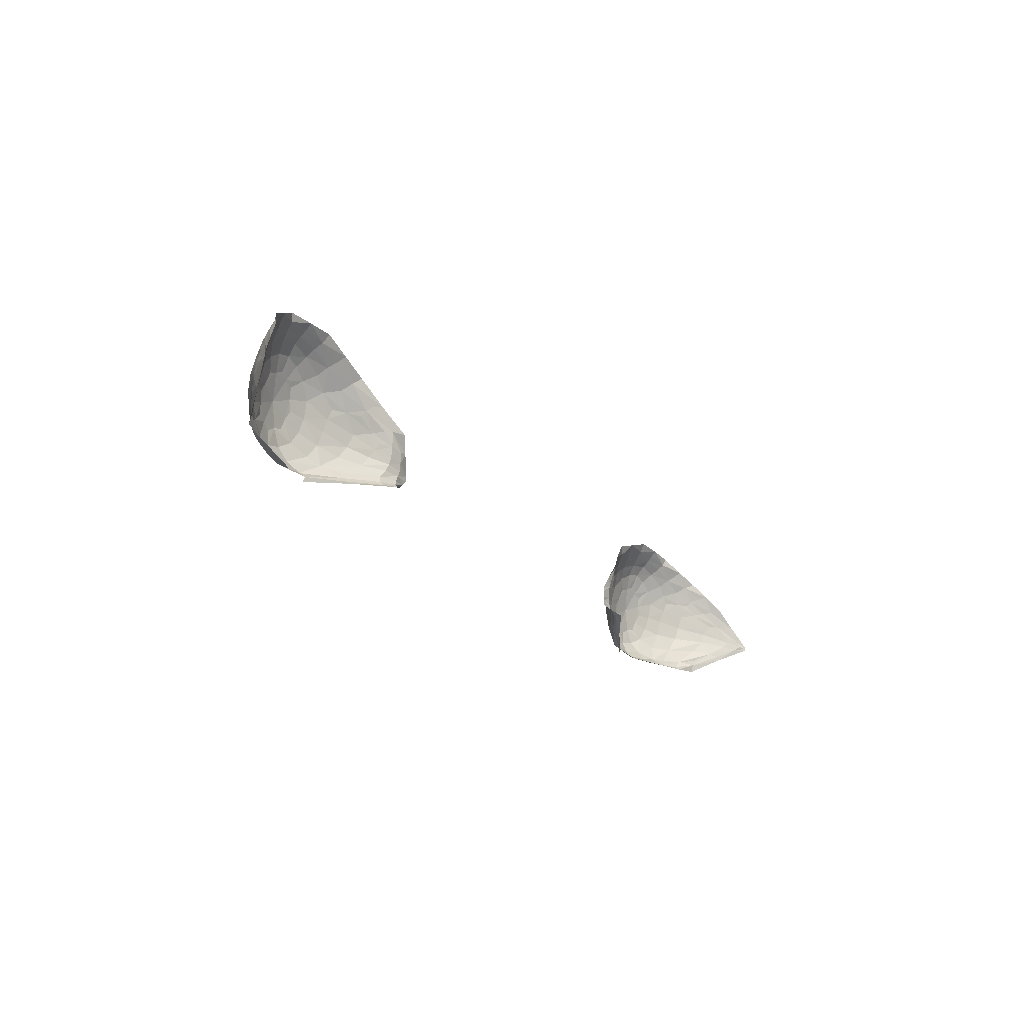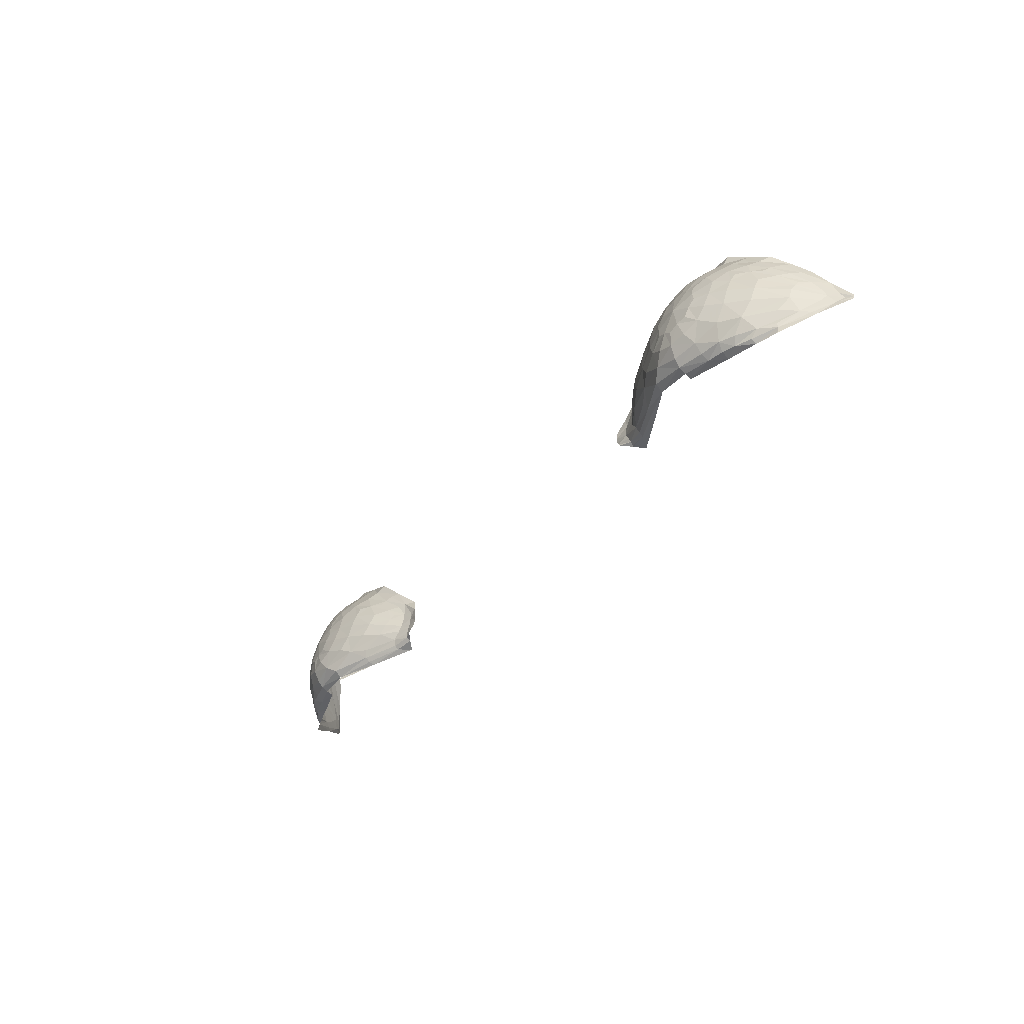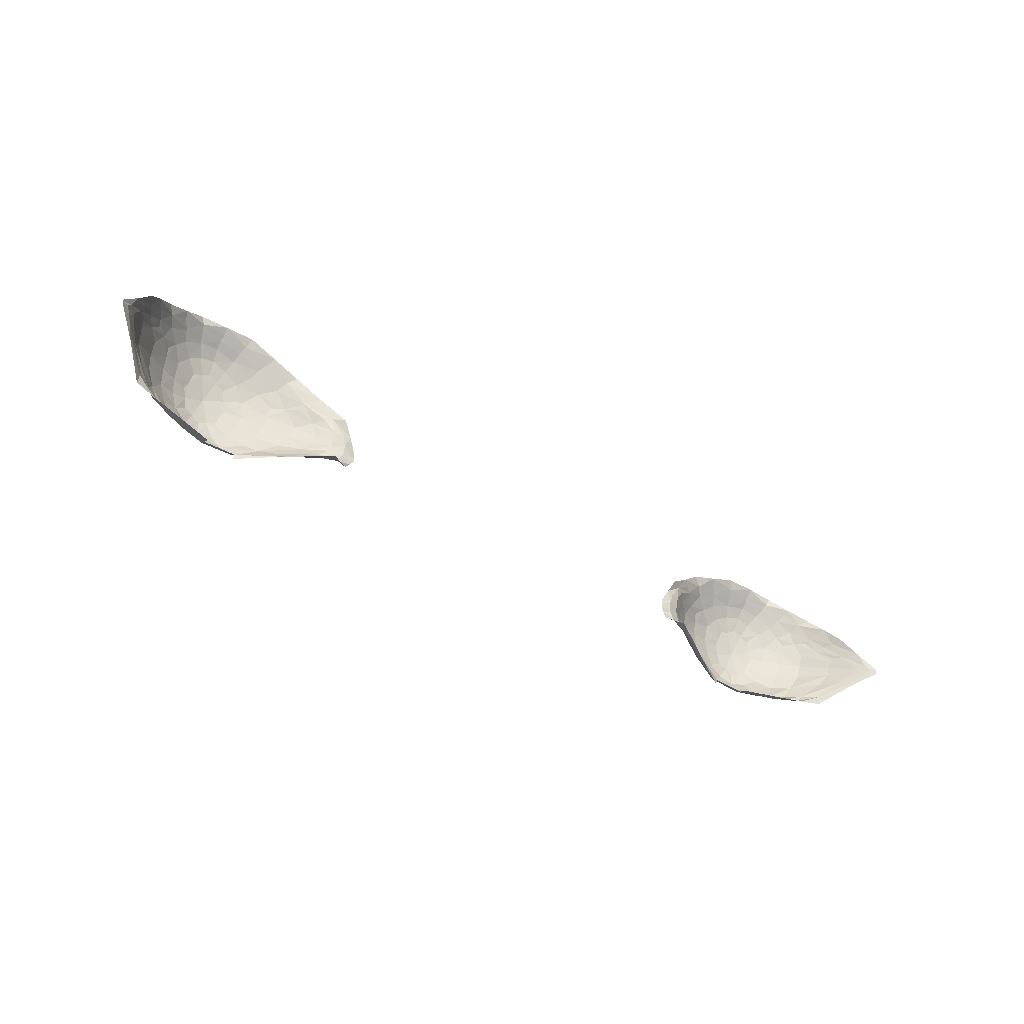
<metadata>
{"format":"obj","ext":"obj","renderer":"f3d","projection":"perspective","resolution":1024,"background":"white","views":[{"elev":-22.1,"azim":121.4,"up":"+Y"},{"elev":-35.8,"azim":56.8,"up":"+Y"},{"elev":-43.7,"azim":144.7,"up":"+Y"}]}
</metadata>
<code>
v 56.29 82.26 87
v 46.54 76.67 83.54
v 44.2 72 83.45
v 44.86 69.09 84.19
v 46.78 66 84.1
v 86.47 65.05 83.09
v 91.79 69.52 76.86
v 92.07 71.95 76.15
v 87.97 77.58 79.91
v 81.88 82.18 84.34
v 74.94 86.61 85.52
v 65.92 86.78 86.35
v 61.69 78.83 91
v 66.14 68.19 93.7
v 72.33 68.1 92.99
v 76.6 72.63 91.26
v 77.35 79.12 89.26
v 72.93 83.46 89
v 67.1 83.44 89.58
v 69.55 76.01 92.74
v 42.69 76.91 81.46
v 53.37 85.4 84.38
v 38.91 70.92 83.59
v 38.96 68.65 83.61
v 40.5 66.89 84.1
v 44.57 64.91 80.88
v 62.24 61.82 90.66
v 86.65 62.3 83.51
v 95.97 68.82 72.86
v 95.97 69.78 72.73
v 89.75 78.52 76.12
v 84.29 84.33 80.7
v 76.08 89.13 83.83
v 64.71 89.72 83.84
v 61.87 72.52 92.56
v 83.96 70.88 86.44
v 53.29 69.96 89.42
v 50.97 75.11 87.69
v 80.35 64.23 87.86
v 61.92 63.97 91.73
v 84.52 76.37 84.64
v 73.7 63.54 90.28
v 74.88 61.98 87.02
v 78.47 62.05 85.99
v 51.25 78.53 85.88
v 48.13 76.01 85.29
v 53.75 78.73 87.53
v 50.77 79.76 84.92
v 68.92 64.7 92.57
v 73.66 65.61 91.55
v 69.22 67.34 93.57
v 64.26 65.78 92.99
v 68.7 63.28 91.53
v 80.83 79.42 86.81
v 82.9 79.46 84.84
v 79.34 81.28 86.98
v 80.54 77.54 87.76
v 77.56 83.33 86.87
v 78.49 84.77 85.1
v 74.24 85.33 87.09
v 75.31 81.85 89.03
v 70.48 86.11 87.35
v 70.58 87.3 86
v 66.35 85.39 87.88
v 70.11 84.21 89.09
v 62.06 83.45 88.46
v 61.1 85.09 86.78
v 59.24 81.1 89.04
v 64.22 81.77 90.21
v 72.88 71.95 92.85
v 73.47 74.02 92.34
v 71.07 71.33 93.31
v 75.22 69.78 91.98
v 66.21 79.83 91.36
v 65.55 77.75 92.11
v 68.14 80.52 91.05
v 69.4 70.36 93.59
v 67.72 71.38 93.6
v 74.38 75.92 91.6
v 73.64 77.82 91.29
v 77.19 75.66 90.4
v 73.22 79.88 90.65
v 71.51 80.54 90.71
v 69.91 81.53 90.5
v 49.81 80.73 84.07
v 55.05 83.86 85.32
v 48.04 81.13 83.07
v 44.95 76.98 82.71
v 42.27 73.63 82.63
v 40.65 73.89 82.61
v 41.62 71.49 83.05
v 44.49 74 83.05
v 41.44 70.02 83.32
v 38.9 69.78 83.61
v 41.74 68.91 83.45
v 44.28 70.52 83.89
v 42.41 67.7 83.46
v 39.74 67.77 83.86
v 42.83 66.64 83.27
v 46.34 67.32 84.53
v 43.09 66.03 82.76
v 42.56 65.91 82.51
v 46.77 65.23 83.38
v 90.76 66.68 78.46
v 86.49 64 83.09
v 91.29 66.01 78.04
v 93.58 68.75 74.88
v 89.42 67.24 80.01
v 94.65 69.66 73.64
v 95.97 69.3 72.8
v 93.84 71.09 74.28
v 92.49 70.67 75.89
v 91.67 74.39 75.99
v 92.66 74.21 74.68
v 89.03 77.94 78.04
v 90.68 74.49 77.44
v 86.03 80.9 80.26
v 87.11 81.45 78.28
v 82.89 83.41 82.3
v 85.19 80.16 81.97
v 79.56 85.75 83.51
v 80.07 86.71 82.3
v 75.42 87.65 84.33
v 70.44 88.48 84.79
v 70.52 89.47 83.82
v 65.28 88.03 85.03
v 59.93 86.4 85.34
v 59.04 87.57 84.12
v 65.92 71.97 93.46
v 65.41 74 93.07
v 63.33 69.92 93.12
v 64.58 75.85 92.53
v 61.28 75.4 91.85
v 84.78 79.19 83.09
v 86.63 77.04 81.95
v 56.93 74.24 90.55
v 51.63 72.56 88.68
v 57.66 71.17 91.2
v 56.63 76.71 89.78
v 59.61 68.28 91.96
v 57.15 66.97 90.61
v 54.2 64.03 86.93
v 53.66 63.48 85.79
v 62 62.82 90.25
v 54.22 64.91 87.78
v 47.64 71.39 86.33
v 49.19 69.22 86.96
v 46.99 72.92 85.44
v 86.96 67.74 83.03
v 88.64 70.41 81.41
v 82.21 67.45 87.53
v 83.67 64.53 85.54
v 68.75 62.41 90.17
v 68.6 61.87 88.87
v 73.8 62.5 88.86
v 89.27 74.69 79.42
v 89.11 73.72 79.97
v 78.38 67.77 90.06
v 79.93 71.51 89.5
v 77.45 64.16 89.24
v 53.58 66.4 88.3
v 56.44 78.65 88.99
v 46.55 74.22 84.58
v 88.8 72.48 80.87
v 84.41 73.72 85.73
v 80.35 74.91 88.74
v 76.94 62.66 88.16
v 76.69 62.01 86.5
v 79.4 62.74 87.19
v 82.43 62.91 85.81
v 82.47 62.15 84.89
v -56.46 82.65 86.89
v -47.7 76.83 83.44
v -45.7 72.11 83.21
v -46.22 69.21 83.92
v -47.7 66.07 83.96
v -86.79 65.08 82.41
v -92.26 69.29 76.23
v -92.52 71.7 75.56
v -88.17 77.5 79.63
v -81.96 82.17 84.13
v -74.84 86.51 85.44
v -65.63 86.69 86.46
v -61.62 78.81 90.83
v -66.57 67.95 93.42
v -72.91 67.76 92.63
v -77.14 72.25 90.81
v -77.57 78.73 89.09
v -72.93 83.18 88.88
v -67.02 83.31 89.47
v -70.05 75.42 92.49
v -44.01 76.99 81.32
v -53.52 85.6 84.43
v -41.13 71.2 82.84
v -40.94 68.89 82.92
v -42.29 67.09 83.48
v -45.38 64.89 80.81
v -62.44 61.85 90.51
v -86.85 62.34 82.95
v -96.2 68.66 72.3
v -96.16 69.64 72.19
v -89.87 78.4 75.96
v -84.44 84.33 80.4
v -76.01 89.11 83.78
v -64.44 89.66 83.99
v -62.14 72.32 92.34
v -84.25 70.88 85.93
v -53.63 70.2 89.23
v -51.83 75.49 87.51
v -80.47 64.25 87.47
v -62.14 64.02 91.52
v -84.72 76.41 84.21
v -74 63.45 89.97
v -75 61.93 86.71
v -78.84 62.05 85.58
v -51.81 78.86 85.83
v -51.37 80 84.92
v -54.16 79.12 87.47
v -49.36 76.28 85.17
v -69.31 64.53 92.24
v -69.04 63.17 91.24
v -64.64 65.68 92.69
v -69.7 67.04 93.22
v -74.06 65.42 91.23
v -81.11 79.3 86.45
v -80.82 77.46 87.31
v -79.73 81.01 86.59
v -83.12 79.45 84.54
v -77.87 83.06 86.56
v -75.57 81.41 88.8
v -74.14 85.17 87.02
v -78.91 84.58 84.76
v -70.29 86.05 87.24
v -70.04 84.08 88.91
v -66.12 85.29 87.91
v -70.34 87.31 85.88
v -61.92 83.49 88.4
v -64.19 81.71 90.04
v -59.33 81.39 88.9
v -60.96 85.13 86.83
v -73.53 71.43 92.42
v -75.8 69.4 91.57
v -71.72 70.8 92.95
v -74.07 73.49 91.93
v -66.33 79.55 91.19
v -68.26 80.17 90.95
v -65.78 77.4 91.89
v -69.99 69.87 93.28
v -68.31 70.86 93.25
v -74.95 75.37 91.18
v -77.68 75.26 90
v -74.08 77.31 90.96
v -73.49 79.41 90.45
v -71.7 80.11 90.59
v -69.98 81.21 90.4
v -50.45 80.91 84.1
v -46.18 77.09 82.61
v -48.76 81.26 83.11
v -55.21 84.12 85.35
v -43.95 73.76 82.33
v -45.91 74.11 82.86
v -43.42 71.65 82.61
v -42.53 74.07 82.16
v -43.26 70.2 82.83
v -45.79 70.64 83.61
v -43.45 69.07 82.98
v -41.04 70.04 82.87
v -43.94 67.84 83.06
v -47.43 67.42 84.33
v -44.19 66.75 82.95
v -41.62 67.99 83.2
v -44.32 66.11 82.5
v -47.59 65.26 83.27
v -43.8 65.99 82.22
v -91.15 66.52 77.7
v -89.81 67.15 79.21
v -94.02 68.55 74.19
v -91.66 65.84 77.31
v -86.79 64.04 82.45
v -95 69.48 73
v -92.96 70.44 75.26
v -94.24 70.91 73.63
v -96.18 69.15 72.25
v -92.02 74.16 75.53
v -91.01 74.24 77.04
v -89.18 77.83 77.86
v -93.01 74.02 74.15
v -86.17 80.89 80
v -85.37 80.16 81.61
v -83.05 83.4 82.02
v -87.16 81.43 78.15
v -79.8 85.67 83.28
v -75.36 87.59 84.26
v -80.29 86.68 82.08
v -70.2 88.49 84.72
v -64.99 87.94 85.17
v -70.29 89.48 83.77
v -59.82 86.46 85.42
v -58.95 87.62 84.21
v -66.46 71.49 93.13
v -63.64 69.64 92.91
v -65.86 73.53 92.81
v -64.88 75.47 92.28
v -61.42 75.24 91.71
v -84.97 79.19 82.7
v -86.84 77.09 81.51
v -57.1 74.41 90.51
v -56.79 76.98 89.76
v -57.74 71.3 91.1
v -52.36 72.8 88.53
v -59.72 68.41 91.77
v -57.23 67.15 90.47
v -54.42 64.11 86.93
v -54.44 65.05 87.72
v -62.21 62.85 90.09
v -53.89 63.51 85.84
v -48.94 71.59 86.12
v -48.35 73.1 85.25
v -50.12 69.42 86.75
v -87.28 67.78 82.32
v -83.91 64.53 85.04
v -82.45 67.45 87.04
v -88.98 70.35 80.75
v -69.03 62.33 89.92
v -74.02 62.43 88.55
v -68.82 61.79 88.65
v -89.59 74.5 79.02
v -89.45 73.57 79.54
v -78.77 67.62 89.67
v -77.57 64.13 88.96
v -80.35 71.38 88.96
v -53.86 66.59 88.19
v -56.6 79.03 88.91
v -47.88 74.39 84.42
v -89.14 72.35 80.43
v -84.73 73.71 85.21
v -80.72 74.82 88.21
v -77.08 62.63 87.82
v -79.58 62.75 86.81
v -76.93 61.99 86.14
v -82.63 62.93 85.39
v -82.73 62.16 84.41
f 48 2 46
f 48 46 45
f 53 42 50
f 53 50 49
f 57 41 55
f 57 55 54
f 61 17 56
f 61 56 58
f 65 18 60
f 65 60 62
f 69 19 64
f 69 64 66
f 73 16 71
f 73 71 70
f 76 19 69
f 76 69 74
f 72 20 78
f 72 78 77
f 81 17 80
f 81 80 79
f 61 18 83
f 61 83 82
f 65 19 76
f 65 76 84
f 48 1 86
f 48 86 85
f 92 2 88
f 92 88 89
f 96 3 91
f 96 91 93
f 100 4 95
f 100 95 97
f 103 5 99
f 103 99 101
f 108 6 105
f 108 105 104
f 112 7 107
f 112 107 109
f 116 8 111
f 116 111 113
f 120 9 115
f 120 115 117
f 59 10 119
f 59 119 121
f 63 11 123
f 63 123 124
f 67 12 126
f 67 126 127
f 78 20 130
f 78 130 129
f 130 20 75
f 130 75 132
f 55 41 135
f 55 135 134
f 139 38 137
f 139 137 136
f 141 40 52
f 141 52 140
f 145 5 103
f 145 103 142
f 148 3 96
f 148 96 146
f 152 6 108
f 152 108 149
f 53 40 144
f 53 144 153
f 157 8 116
f 157 116 156
f 160 39 151
f 160 151 158
f 100 5 145
f 100 145 161
f 47 38 139
f 47 139 162
f 46 2 92
f 46 92 163
f 165 36 150
f 165 150 164
f 81 16 159
f 81 159 166
f 155 43 168
f 155 168 167
f 169 44 171
f 169 171 170
f 46 38 47
f 46 47 45
f 47 1 48
f 47 48 45
f 50 15 51
f 50 51 49
f 51 14 52
f 51 52 49
f 52 40 53
f 52 53 49
f 55 10 56
f 55 56 54
f 56 17 57
f 56 57 54
f 56 10 59
f 56 59 58
f 59 11 60
f 59 60 58
f 60 18 61
f 60 61 58
f 60 11 63
f 60 63 62
f 63 12 64
f 63 64 62
f 64 19 65
f 64 65 62
f 64 12 67
f 64 67 66
f 67 1 68
f 67 68 66
f 68 13 69
f 68 69 66
f 71 20 72
f 71 72 70
f 72 15 73
f 72 73 70
f 69 13 75
f 69 75 74
f 75 20 76
f 75 76 74
f 78 14 51
f 78 51 77
f 51 15 72
f 51 72 77
f 80 20 71
f 80 71 79
f 71 16 81
f 71 81 79
f 83 20 80
f 83 80 82
f 80 17 61
f 80 61 82
f 76 20 83
f 76 83 84
f 83 18 65
f 83 65 84
f 86 22 87
f 86 87 85
f 87 21 88
f 87 88 85
f 88 2 48
f 88 48 85
f 88 21 90
f 88 90 89
f 90 23 91
f 90 91 89
f 91 3 92
f 91 92 89
f 91 23 94
f 91 94 93
f 94 24 95
f 94 95 93
f 95 4 96
f 95 96 93
f 95 24 98
f 95 98 97
f 98 25 99
f 98 99 97
f 99 5 100
f 99 100 97
f 99 25 102
f 99 102 101
f 102 26 103
f 102 103 101
f 105 28 106
f 105 106 104
f 106 29 107
f 106 107 104
f 107 7 108
f 107 108 104
f 107 29 110
f 107 110 109
f 110 30 111
f 110 111 109
f 111 8 112
f 111 112 109
f 111 30 114
f 111 114 113
f 114 31 115
f 114 115 113
f 115 9 116
f 115 116 113
f 115 31 118
f 115 118 117
f 118 32 119
f 118 119 117
f 119 10 120
f 119 120 117
f 119 32 122
f 119 122 121
f 122 33 123
f 122 123 121
f 123 11 59
f 123 59 121
f 123 33 125
f 123 125 124
f 125 34 126
f 125 126 124
f 126 12 63
f 126 63 124
f 126 34 128
f 126 128 127
f 128 22 86
f 128 86 127
f 86 1 67
f 86 67 127
f 130 35 131
f 130 131 129
f 131 14 78
f 131 78 129
f 75 13 133
f 75 133 132
f 133 35 130
f 133 130 132
f 135 9 120
f 135 120 134
f 120 10 55
f 120 55 134
f 137 37 138
f 137 138 136
f 138 35 133
f 138 133 136
f 133 13 139
f 133 139 136
f 52 14 131
f 52 131 140
f 131 35 138
f 131 138 140
f 138 37 141
f 138 141 140
f 103 26 143
f 103 143 142
f 143 27 144
f 143 144 142
f 144 40 145
f 144 145 142
f 96 4 147
f 96 147 146
f 147 37 137
f 147 137 146
f 137 38 148
f 137 148 146
f 108 7 150
f 108 150 149
f 150 36 151
f 150 151 149
f 151 39 152
f 151 152 149
f 154 43 155
f 154 155 153
f 155 42 53
f 155 53 153
f 116 9 135
f 116 135 156
f 135 41 157
f 135 157 156
f 151 36 159
f 151 159 158
f 159 16 73
f 159 73 158
f 73 15 50
f 73 50 158
f 50 42 160
f 50 160 158
f 145 40 141
f 145 141 161
f 141 37 147
f 141 147 161
f 147 4 100
f 147 100 161
f 139 13 68
f 139 68 162
f 68 1 47
f 68 47 162
f 92 3 148
f 92 148 163
f 148 38 46
f 148 46 163
f 150 7 112
f 150 112 164
f 112 8 157
f 112 157 164
f 157 41 165
f 157 165 164
f 159 36 165
f 159 165 166
f 165 41 57
f 165 57 166
f 57 17 81
f 57 81 166
f 168 44 169
f 168 169 167
f 169 39 160
f 169 160 167
f 160 42 155
f 160 155 167
f 171 28 105
f 171 105 170
f 105 6 152
f 105 152 170
f 152 39 169
f 152 169 170
f 219 173 217
f 219 217 216
f 224 213 221
f 224 221 220
f 228 212 226
f 228 226 225
f 227 188 230
f 227 230 229
f 231 189 234
f 231 234 233
f 235 190 238
f 235 238 237
f 244 187 242
f 244 242 241
f 238 190 246
f 238 246 245
f 249 191 243
f 249 243 248
f 252 188 251
f 252 251 250
f 254 189 230
f 254 230 253
f 246 190 234
f 246 234 255
f 259 172 217
f 259 217 256
f 257 173 261
f 257 261 260
f 262 174 265
f 262 265 264
f 266 175 269
f 266 269 268
f 270 176 273
f 270 273 272
f 279 177 276
f 279 276 275
f 277 178 281
f 277 281 280
f 282 179 285
f 282 285 284
f 286 180 289
f 286 289 288
f 290 181 232
f 290 232 292
f 293 182 236
f 293 236 295
f 296 183 240
f 296 240 298
f 302 191 249
f 302 249 300
f 247 191 302
f 247 302 303
f 306 212 228
f 306 228 305
f 310 209 308
f 310 308 307
f 222 211 312
f 222 312 311
f 273 176 314
f 273 314 313
f 265 174 318
f 265 318 317
f 276 177 321
f 276 321 320
f 315 211 221
f 315 221 324
f 285 179 328
f 285 328 327
f 322 210 330
f 322 330 329
f 314 176 269
f 314 269 332
f 308 209 218
f 308 218 333
f 261 173 219
f 261 219 334
f 323 207 336
f 323 336 335
f 331 187 251
f 331 251 337
f 340 214 325
f 340 325 338
f 342 215 339
f 342 339 341
f 217 172 218
f 217 218 216
f 218 209 219
f 218 219 216
f 221 211 222
f 221 222 220
f 222 185 223
f 222 223 220
f 223 186 224
f 223 224 220
f 226 188 227
f 226 227 225
f 227 181 228
f 227 228 225
f 230 189 231
f 230 231 229
f 231 182 232
f 231 232 229
f 232 181 227
f 232 227 229
f 234 190 235
f 234 235 233
f 235 183 236
f 235 236 233
f 236 182 231
f 236 231 233
f 238 184 239
f 238 239 237
f 239 172 240
f 239 240 237
f 240 183 235
f 240 235 237
f 242 186 243
f 242 243 241
f 243 191 244
f 243 244 241
f 246 191 247
f 246 247 245
f 247 184 238
f 247 238 245
f 243 186 223
f 243 223 248
f 223 185 249
f 223 249 248
f 251 187 244
f 251 244 250
f 244 191 252
f 244 252 250
f 230 188 252
f 230 252 253
f 252 191 254
f 252 254 253
f 234 189 254
f 234 254 255
f 254 191 246
f 254 246 255
f 217 173 257
f 217 257 256
f 257 192 258
f 257 258 256
f 258 193 259
f 258 259 256
f 261 174 262
f 261 262 260
f 262 194 263
f 262 263 260
f 263 192 257
f 263 257 260
f 265 175 266
f 265 266 264
f 266 195 267
f 266 267 264
f 267 194 262
f 267 262 264
f 269 176 270
f 269 270 268
f 270 196 271
f 270 271 268
f 271 195 266
f 271 266 268
f 273 197 274
f 273 274 272
f 274 196 270
f 274 270 272
f 276 178 277
f 276 277 275
f 277 200 278
f 277 278 275
f 278 199 279
f 278 279 275
f 281 179 282
f 281 282 280
f 282 201 283
f 282 283 280
f 283 200 277
f 283 277 280
f 285 180 286
f 285 286 284
f 286 202 287
f 286 287 284
f 287 201 282
f 287 282 284
f 289 181 290
f 289 290 288
f 290 203 291
f 290 291 288
f 291 202 286
f 291 286 288
f 232 182 293
f 232 293 292
f 293 204 294
f 293 294 292
f 294 203 290
f 294 290 292
f 236 183 296
f 236 296 295
f 296 205 297
f 296 297 295
f 297 204 293
f 297 293 295
f 240 172 259
f 240 259 298
f 259 193 299
f 259 299 298
f 299 205 296
f 299 296 298
f 249 185 301
f 249 301 300
f 301 206 302
f 301 302 300
f 302 206 304
f 302 304 303
f 304 184 247
f 304 247 303
f 228 181 289
f 228 289 305
f 289 180 306
f 289 306 305
f 308 184 304
f 308 304 307
f 304 206 309
f 304 309 307
f 309 208 310
f 309 310 307
f 312 208 309
f 312 309 311
f 309 206 301
f 309 301 311
f 301 185 222
f 301 222 311
f 314 211 315
f 314 315 313
f 315 198 316
f 315 316 313
f 316 197 273
f 316 273 313
f 318 209 310
f 318 310 317
f 310 208 319
f 310 319 317
f 319 175 265
f 319 265 317
f 321 210 322
f 321 322 320
f 322 207 323
f 322 323 320
f 323 178 276
f 323 276 320
f 221 213 325
f 221 325 324
f 325 214 326
f 325 326 324
f 328 212 306
f 328 306 327
f 306 180 285
f 306 285 327
f 330 213 224
f 330 224 329
f 224 186 242
f 224 242 329
f 242 187 331
f 242 331 329
f 331 207 322
f 331 322 329
f 269 175 319
f 269 319 332
f 319 208 312
f 319 312 332
f 312 211 314
f 312 314 332
f 218 172 239
f 218 239 333
f 239 184 308
f 239 308 333
f 219 209 318
f 219 318 334
f 318 174 261
f 318 261 334
f 336 212 328
f 336 328 335
f 328 179 281
f 328 281 335
f 281 178 323
f 281 323 335
f 251 188 226
f 251 226 337
f 226 212 336
f 226 336 337
f 336 207 331
f 336 331 337
f 325 213 330
f 325 330 338
f 330 210 339
f 330 339 338
f 339 215 340
f 339 340 338
f 339 210 321
f 339 321 341
f 321 177 279
f 321 279 341
f 279 199 342
f 279 342 341

</code>
